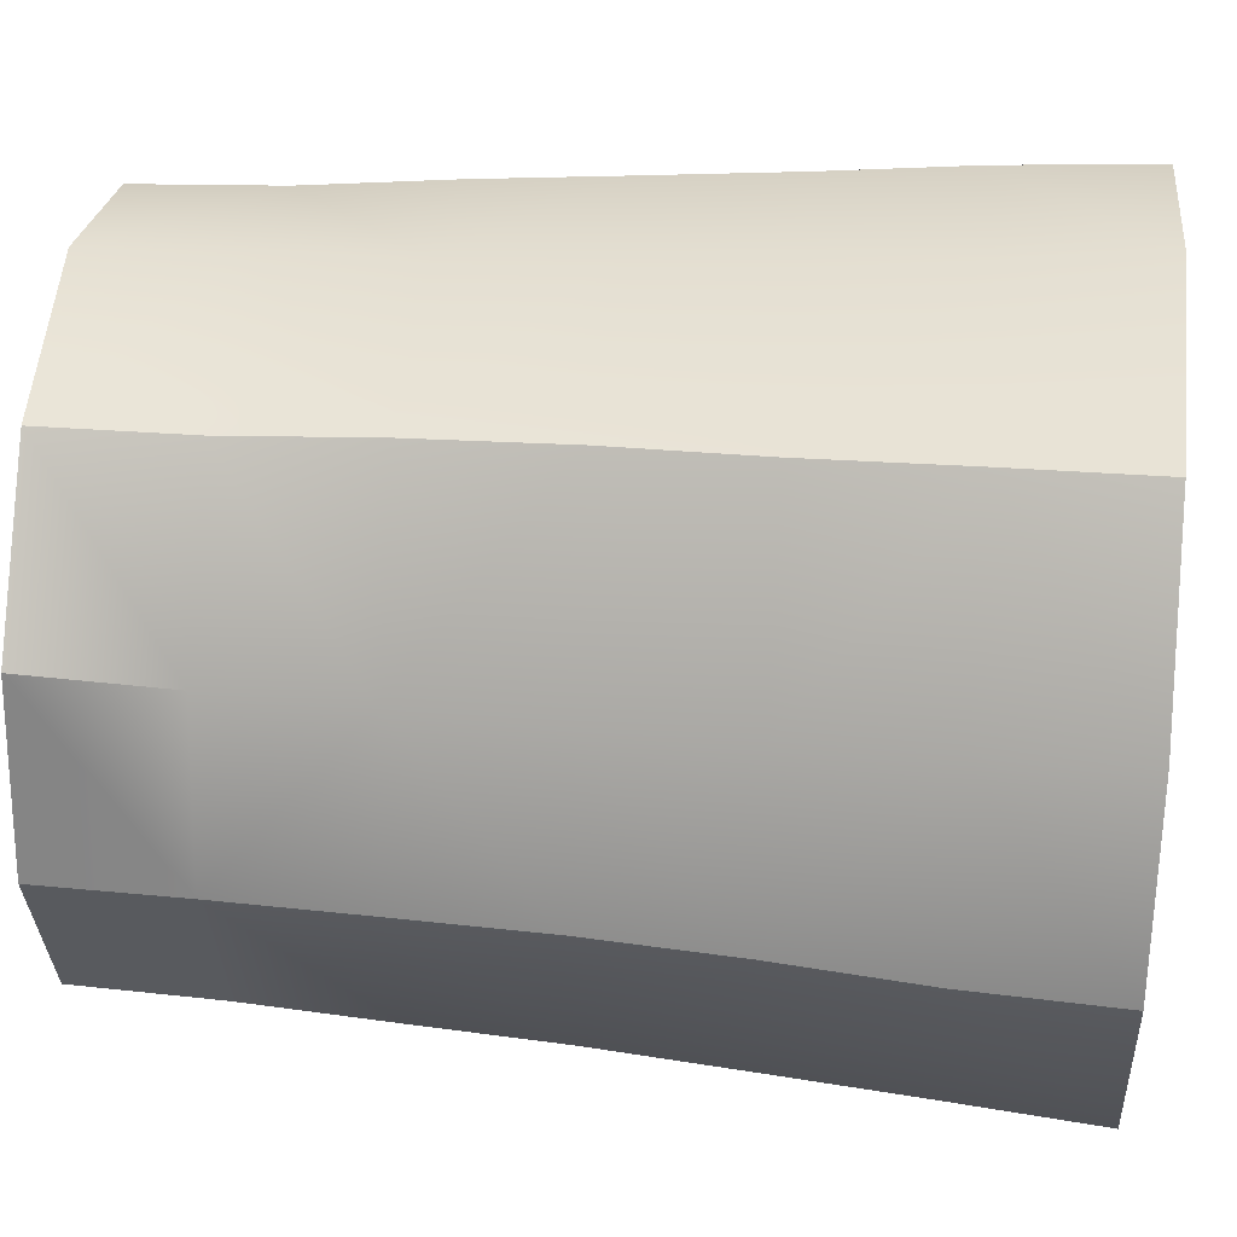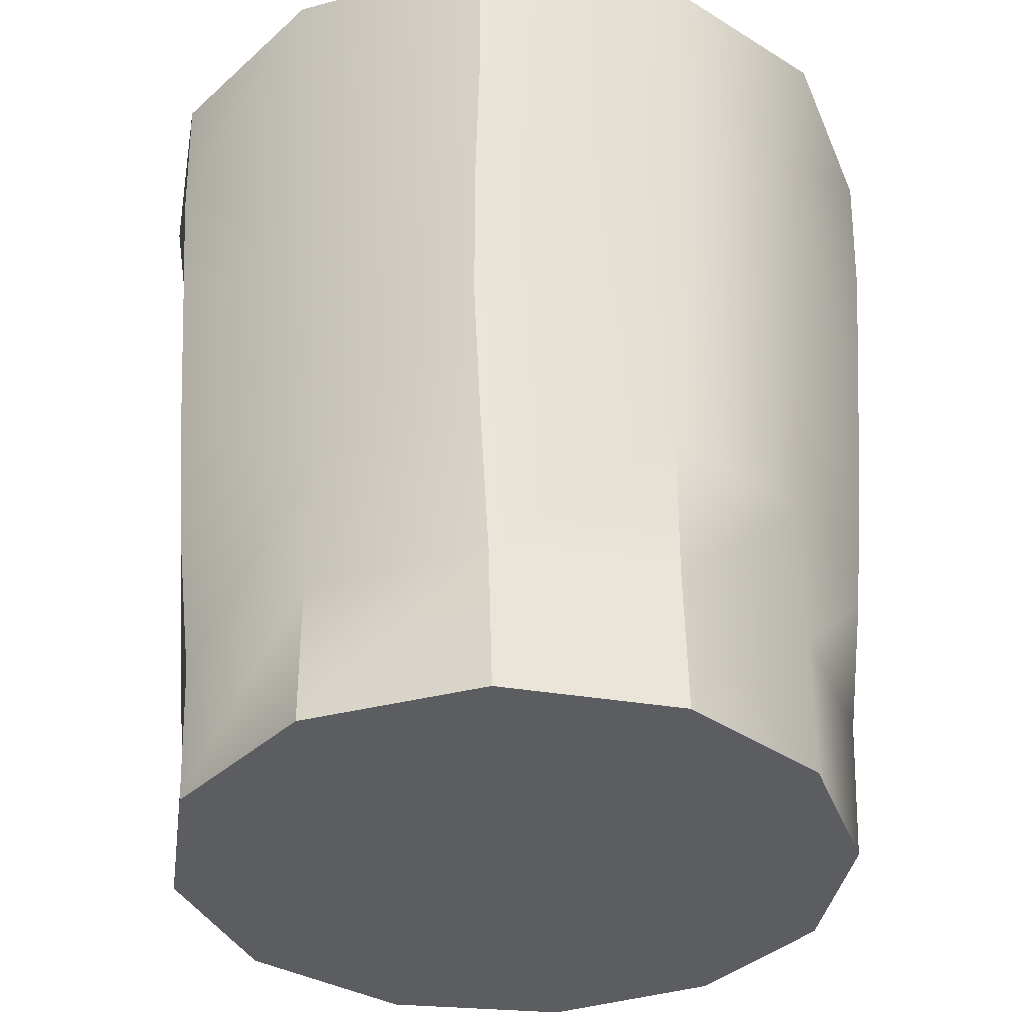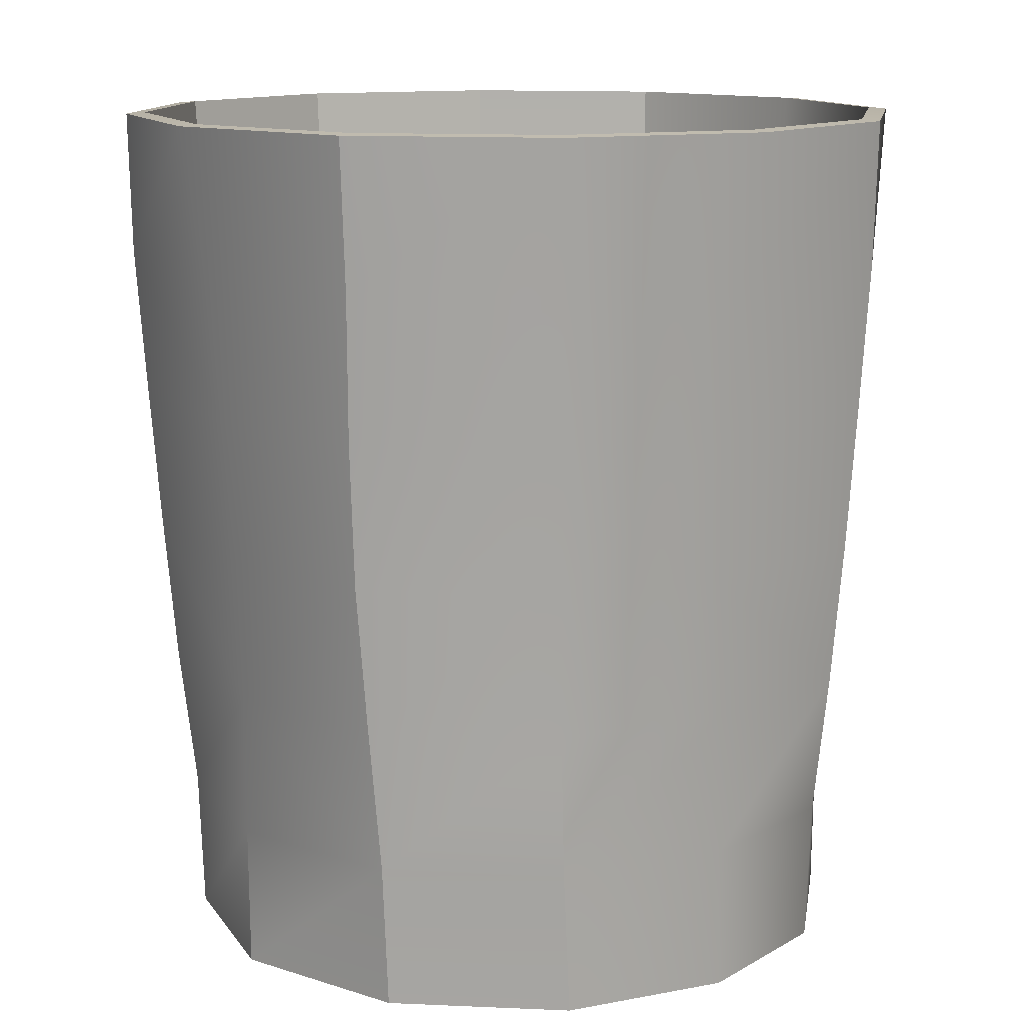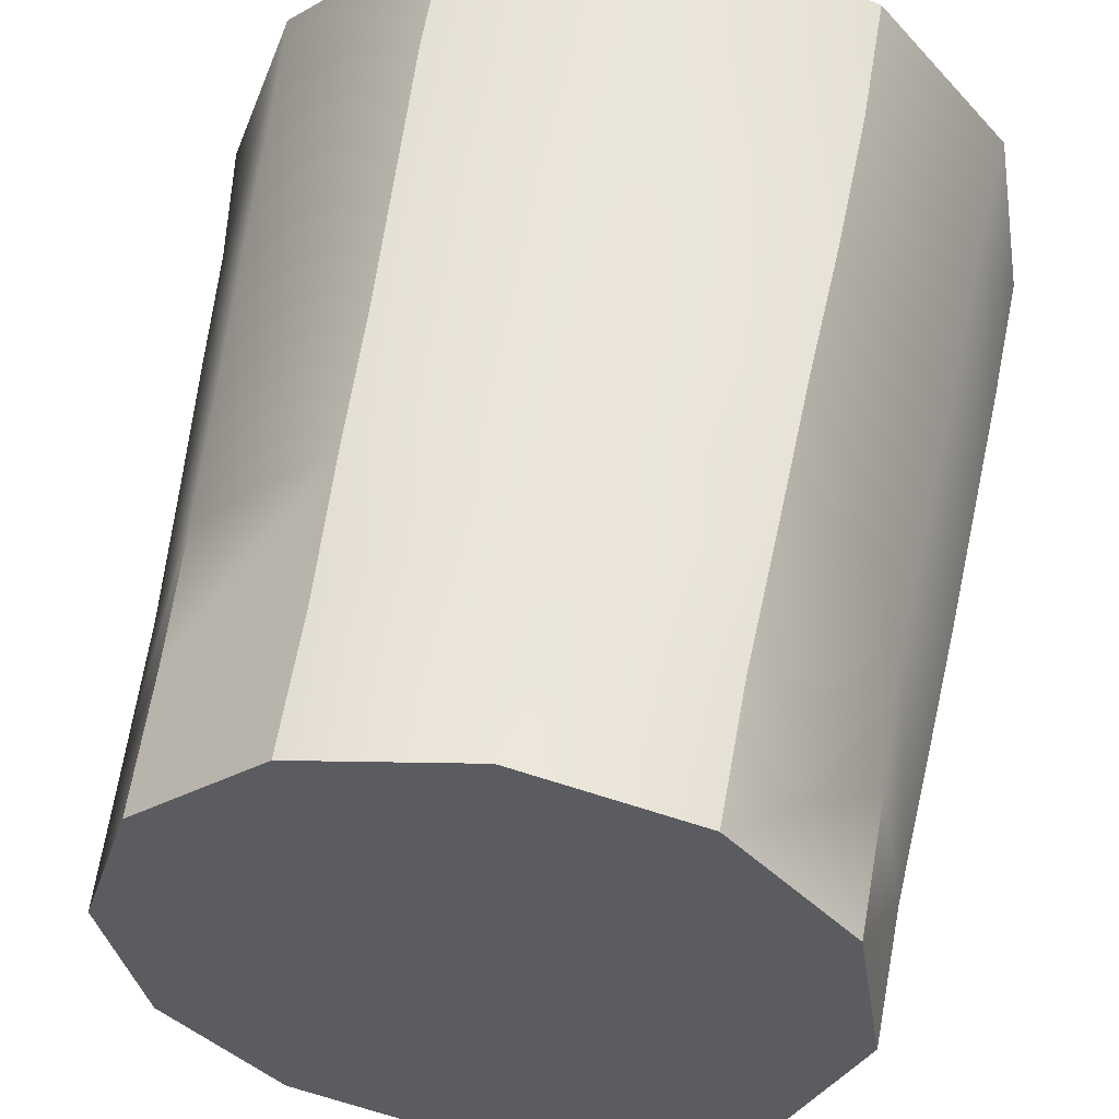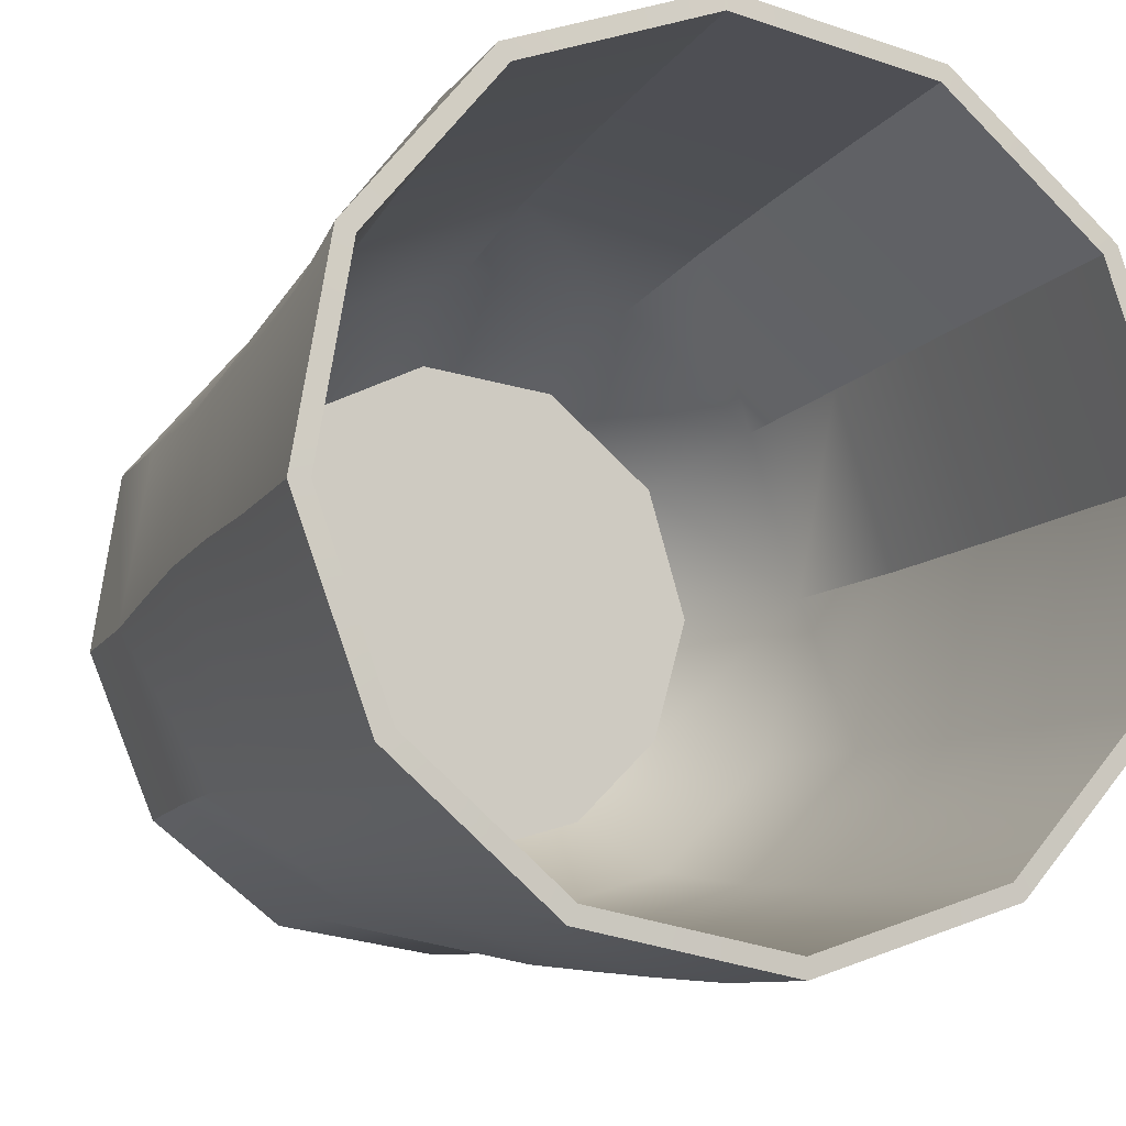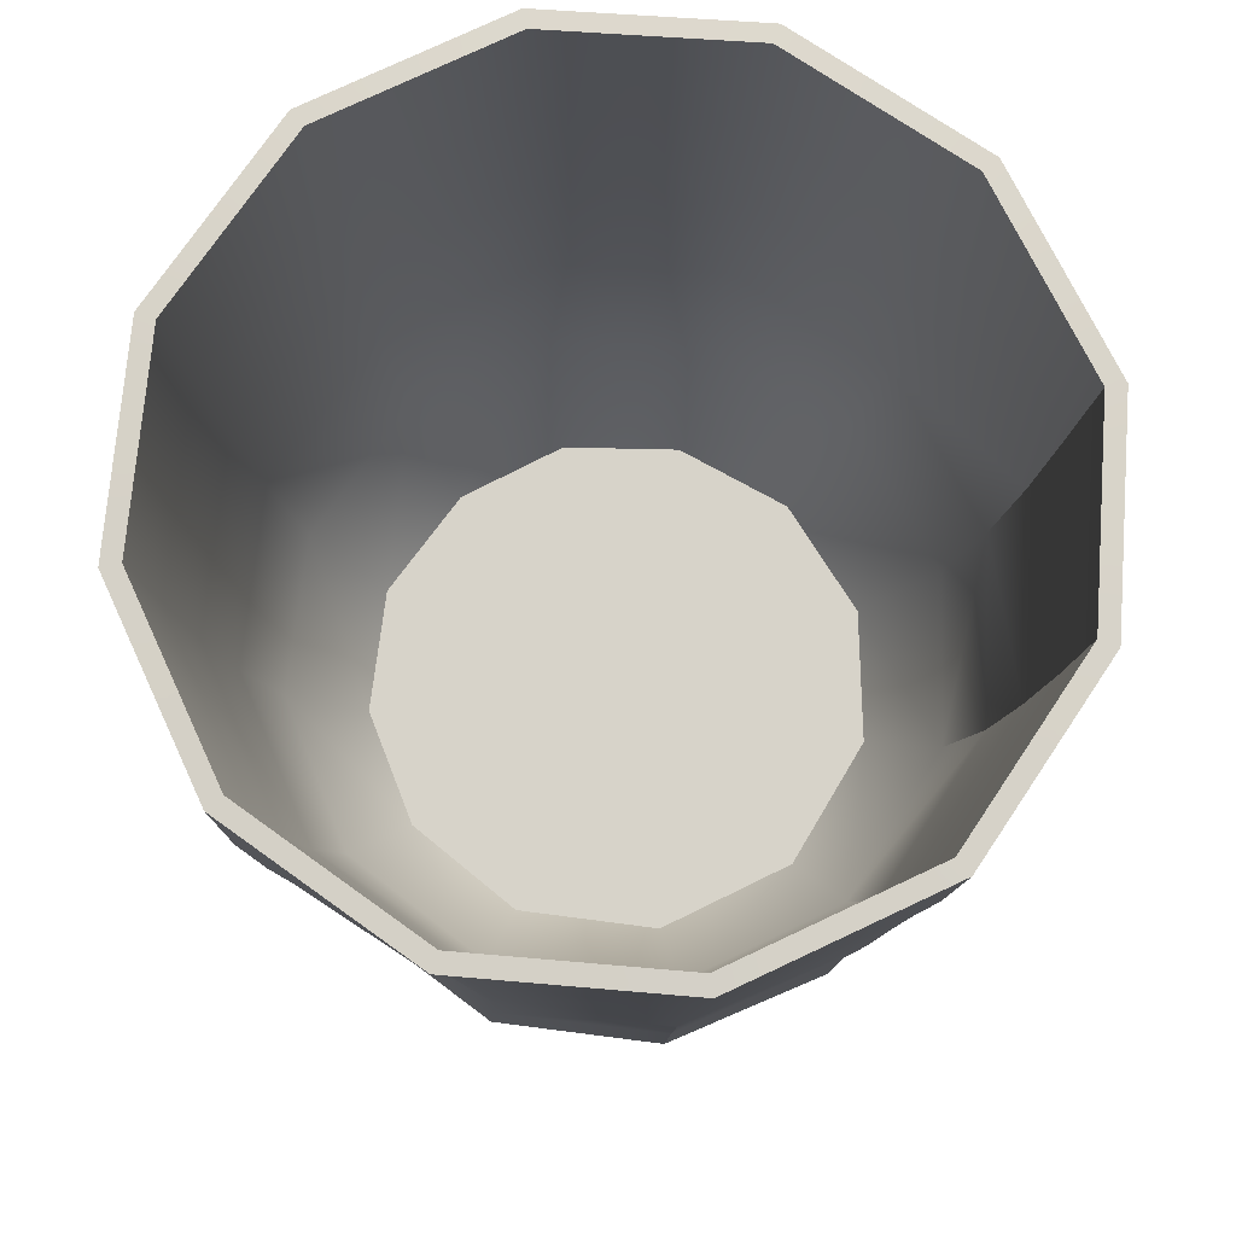
<metadata>
{"format":"obj","ext":"obj","renderer":"f3d","projection":"perspective","resolution":1024,"background":"white","views":[{"elev":36.1,"azim":96.0,"up":"+Z"},{"elev":-35.7,"azim":100.1,"up":"+Y"},{"elev":12.5,"azim":118.3,"up":"+Y"},{"elev":54.6,"azim":8.7,"up":"+Z"},{"elev":-10.3,"azim":157.6,"up":"+Z"},{"elev":76.2,"azim":-66.0,"up":"+Y"}]}
</metadata>
<code>
o Retopo_Cylinder
v -0.000985 0.01969 -0.02804
v -0.0143 0.01969 -0.02406
v 0.01235 0.01968 -0.02504
v 0.02638 0.01968 0.009168
v 0.02754 0.01968 -0.004719
v 0.02244 0.01969 -0.01688
v -0.01095 0.01969 0.02579
v 0.004857 0.01969 0.02766
v 0.01836 0.01969 0.02121
v -0.02796 0.01968 0.000133
v -0.02342 0.01969 0.01535
v -0.02402 0.01968 -0.01423
v -0.01866 0.03365 -0.0307
v -0.03142 0.03366 -0.01743
v -0.03588 0.03364 0.000972
v -0.03433 0.04979 -0.0184
v -0.03892 0.04982 0.001544
v -0.0324 0.0498 0.02157
v -0.02991 0.03358 0.01986
v -0.01627 0.04976 0.03539
v -0.01466 0.03356 0.03278
v 0.004457 0.04977 0.03868
v 0.004678 0.03356 0.03562
v 0.02362 0.0498 0.03094
v 0.02244 0.03364 0.02803
v 0.03597 0.0498 0.01498
v 0.03361 0.03364 0.01273
v 0.03868 0.04985 -0.004553
v 0.03557 0.03368 -0.005078
v 0.03175 0.04987 -0.02254
v 0.02912 0.03368 -0.02106
v 0.01715 0.04983 -0.03501
v 0.01607 0.03367 -0.03214
v -0.00192 0.04986 -0.0389
v -0.00154 0.03366 -0.0359
v -0.02065 0.04982 -0.03302
v -0.002264 0.06622 -0.04065
v -0.02196 0.06622 -0.03429
v -0.03612 0.06622 -0.0188
v -0.02295 0.08256 -0.03526
v -0.03749 0.08256 -0.01906
v -0.04201 0.08255 0.002479
v -0.04069 0.06621 0.002046
v -0.03486 0.08254 0.0235
v -0.03382 0.06621 0.02267
v -0.01782 0.08254 0.03812
v -0.01718 0.06621 0.03695
v 0.004064 0.08256 0.04186
v 0.004261 0.06621 0.04049
v 0.02477 0.08255 0.03399
v 0.02426 0.06621 0.03271
v 0.03845 0.08255 0.01703
v 0.03738 0.06622 0.01618
v 0.04186 0.08255 -0.004148
v 0.04049 0.06622 -0.00432
v 0.03445 0.08256 -0.02411
v 0.03327 0.06621 -0.02346
v 0.01834 0.08256 -0.0379
v 0.01783 0.06621 -0.03668
v -0.002616 0.08255 -0.04197
v 0.01878 0.09888 -0.03898
v -0.0029 0.09888 -0.04305
v -0.02393 0.09888 -0.036
v -0.03861 0.09888 -0.01927
v -0.04314 0.09888 0.002818
v -0.03573 0.09888 0.02417
v -0.01842 0.09888 0.03912
v 0.003923 0.09888 0.04297
v 0.02511 0.09888 0.03516
v 0.03932 0.09888 0.01777
v 0.04303 0.09888 -0.004014
v 0.03533 0.09888 -0.02476
v 0.01971 0.09872 -0.04086
v -0.003046 0.09872 -0.04514
v -0.02512 0.09872 -0.03774
v -0.0405 0.09872 -0.02017
v -0.04524 0.09872 0.002985
v -0.03749 0.09872 0.02533
v -0.01932 0.09872 0.04102
v 0.004061 0.09872 0.04506
v 0.02628 0.09872 0.03691
v 0.04122 0.09872 0.01867
v 0.04512 0.09872 -0.004165
v 0.03706 0.09872 -0.02596
v 0.04414 0.08221 -0.00412
v 0.03573 0.0822 -0.02532
v 0.01966 0.08234 -0.03858
v 0.03443 0.06604 -0.02483
v 0.01974 0.06608 -0.03705
v -0.003032 0.06595 -0.0436
v -0.002902 0.08253 -0.04475
v -0.02348 0.06618 -0.03429
v -0.02395 0.08273 -0.03577
v -0.03948 0.06596 -0.01883
v -0.04038 0.08256 -0.01957
v -0.0417 0.06608 0.004791
v -0.04308 0.08239 0.00398
v -0.03579 0.06603 0.02291
v -0.03649 0.08221 0.02413
v -0.01887 0.06595 0.03872
v -0.01936 0.08224 0.04004
v 0.001407 0.06609 0.04163
v 0.002808 0.08259 0.04295
v 0.02514 0.06595 0.03585
v 0.02603 0.08261 0.03666
v 0.03867 0.06611 0.01569
v 0.03966 0.08252 0.01692
v 0.04294 0.06599 -0.003454
v 0.03728 0.04975 0.01579
v 0.04176 0.04961 -0.003285
v 0.03344 0.04963 -0.02408
v 0.04042 0.03332 -0.003853
v 0.03256 0.03337 -0.02374
v 0.01738 0.03336 -0.03551
v 0.01866 0.04972 -0.03617
v -0.003121 0.0331 -0.04098
v -0.003325 0.0496 -0.04235
v -0.0221 0.03328 -0.03247
v -0.0228 0.04978 -0.03332
v -0.0369 0.03309 -0.0181
v -0.03818 0.0496 -0.01862
v -0.03941 0.03336 0.003467
v -0.04049 0.0497 0.004243
v -0.03379 0.03337 0.02181
v -0.03475 0.04963 0.02222
v -0.01819 0.0333 0.03643
v -0.01835 0.0496 0.03764
v 0.001524 0.03328 0.03934
v 0.00151 0.04979 0.04043
v 0.02296 0.03299 0.03413
v 0.02395 0.04961 0.03517
v 0.03614 0.03328 0.01565
v 0.02188 0.01686 0.03257
v 0.03567 0.01695 0.01582
v 0.039 0.01687 -0.004555
v 0.03513 0.000801 0.01601
v 0.03831 0.000801 -0.004833
v 0.03047 0.000801 -0.02383
v 0.03143 0.01689 -0.02355
v 0.01527 0.000801 -0.03548
v 0.0162 0.01693 -0.03555
v -0.003625 0.000801 -0.03844
v -0.003506 0.01689 -0.03907
v -0.02167 0.000801 -0.03206
v -0.02181 0.01694 -0.03223
v -0.03425 0.000801 -0.01785
v -0.03498 0.01689 -0.01773
v -0.0386 0.000801 0.00116
v -0.03901 0.01693 0.002173
v -0.03285 0.000801 0.02035
v -0.03314 0.01691 0.02107
v -0.01785 0.000801 0.03427
v -0.01779 0.01688 0.03502
v 0.001842 0.000801 0.03857
v 0.001633 0.01695 0.039
v 0.02143 0.000801 0.0322
f 12 2 13 14
f 12 14 15 10
f 15 14 16 17
f 15 17 18 19
f 15 19 11 10
f 19 18 20 21
f 19 21 7 11
f 21 20 22 23
f 21 23 8 7
f 23 22 24 25
f 23 25 9 8
f 25 24 26 27
f 25 27 4 9
f 27 26 28 29
f 27 29 5 4
f 29 28 30 31
f 29 31 6 5
f 31 30 32 33
f 31 33 3 6
f 33 32 34 35
f 33 35 1 3
f 35 34 36 13
f 35 13 2 1
f 36 34 37 38
f 36 38 39 16
f 36 16 14 13
f 39 38 40 41
f 39 41 42 43
f 39 43 17 16
f 43 42 44 45
f 43 45 18 17
f 45 44 46 47
f 45 47 20 18
f 47 46 48 49
f 47 49 22 20
f 49 48 50 51
f 49 51 24 22
f 51 50 52 53
f 51 53 26 24
f 53 52 54 55
f 53 55 28 26
f 55 54 56 57
f 55 57 30 28
f 57 56 58 59
f 57 59 32 30
f 59 58 60 37
f 59 37 34 32
f 60 58 61 62
f 60 62 63 40
f 60 40 38 37
f 63 64 41 40
f 64 65 42 41
f 65 66 44 42
f 66 67 46 44
f 67 68 48 46
f 68 69 50 48
f 69 70 52 50
f 70 71 54 52
f 71 72 56 54
f 72 61 58 56
f 72 84 73 61
f 75 63 62 74
f 76 64 63 75
f 77 65 64 76
f 78 66 65 77
f 79 67 66 78
f 80 68 67 79
f 81 69 68 80
f 82 70 69 81
f 83 71 70 82
f 72 71 83 84
f 84 83 85 86
f 84 86 87 73
f 62 61 73 74
f 87 86 88 89
f 87 89 90 91
f 87 91 74 73
f 91 90 92 93
f 91 93 75 74
f 93 92 94 95
f 93 95 76 75
f 95 94 96 97
f 95 97 77 76
f 97 96 98 99
f 97 99 78 77
f 99 98 100 101
f 99 101 79 78
f 101 100 102 103
f 101 103 80 79
f 103 102 104 105
f 103 105 81 80
f 105 104 106 107
f 105 107 82 81
f 107 106 108 85
f 107 85 83 82
f 108 106 109 110
f 108 110 111 88
f 108 88 86 85
f 111 110 112 113
f 111 113 114 115
f 111 115 89 88
f 115 114 116 117
f 115 117 90 89
f 117 116 118 119
f 117 119 92 90
f 119 118 120 121
f 119 121 94 92
f 121 120 122 123
f 121 123 96 94
f 123 122 124 125
f 123 125 98 96
f 125 124 126 127
f 125 127 100 98
f 127 126 128 129
f 127 129 102 100
f 129 128 130 131
f 129 131 104 102
f 131 130 132 109
f 131 109 106 104
f 132 130 133 134
f 132 134 135 112
f 132 112 110 109
f 135 134 136 137
f 135 137 138 139
f 135 139 113 112
f 139 138 140 141
f 139 141 114 113
f 141 140 142 143
f 141 143 116 114
f 143 142 144 145
f 143 145 118 116
f 145 144 146 147
f 145 147 120 118
f 147 146 148 149
f 147 149 122 120
f 149 148 150 151
f 149 151 124 122
f 151 150 152 153
f 151 153 126 124
f 153 152 154 155
f 153 155 128 126
f 155 154 156 133
f 155 133 130 128
f 156 136 134 133
f 138 137 136 156 154 152 150 148 146 144 142 140
f 12 10 11 7 8 9 4 5 6 3 1 2

</code>
